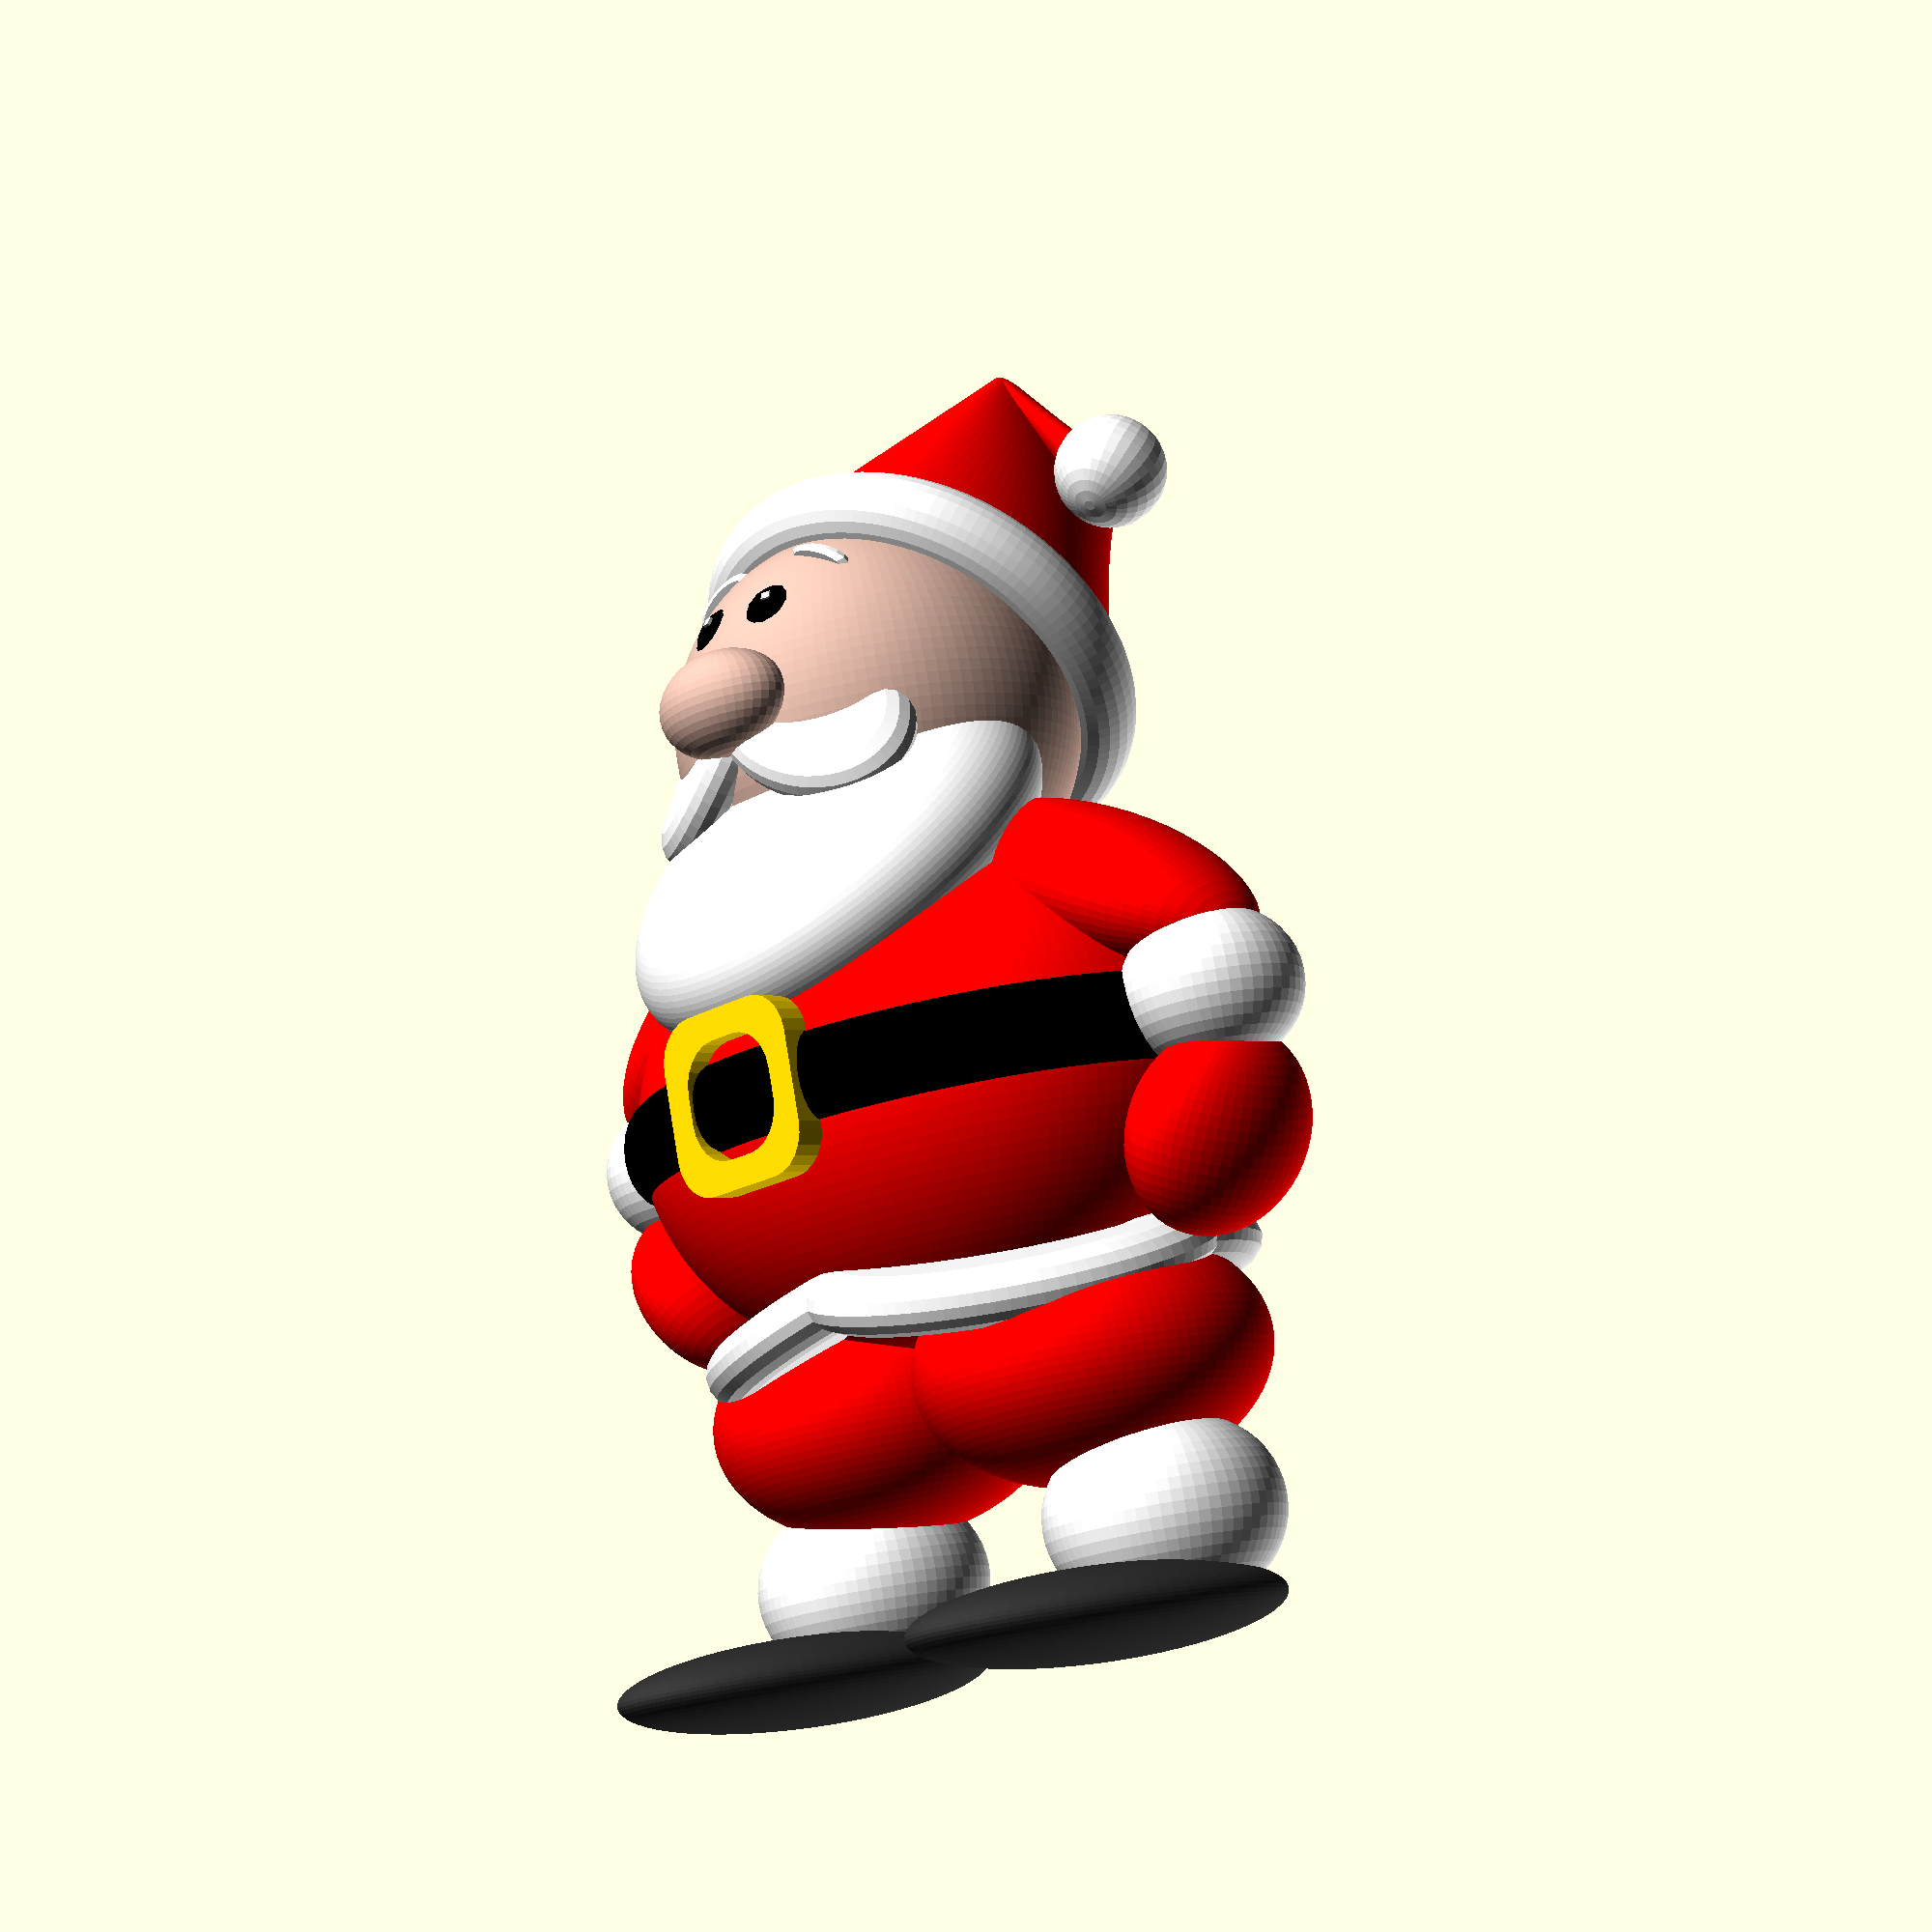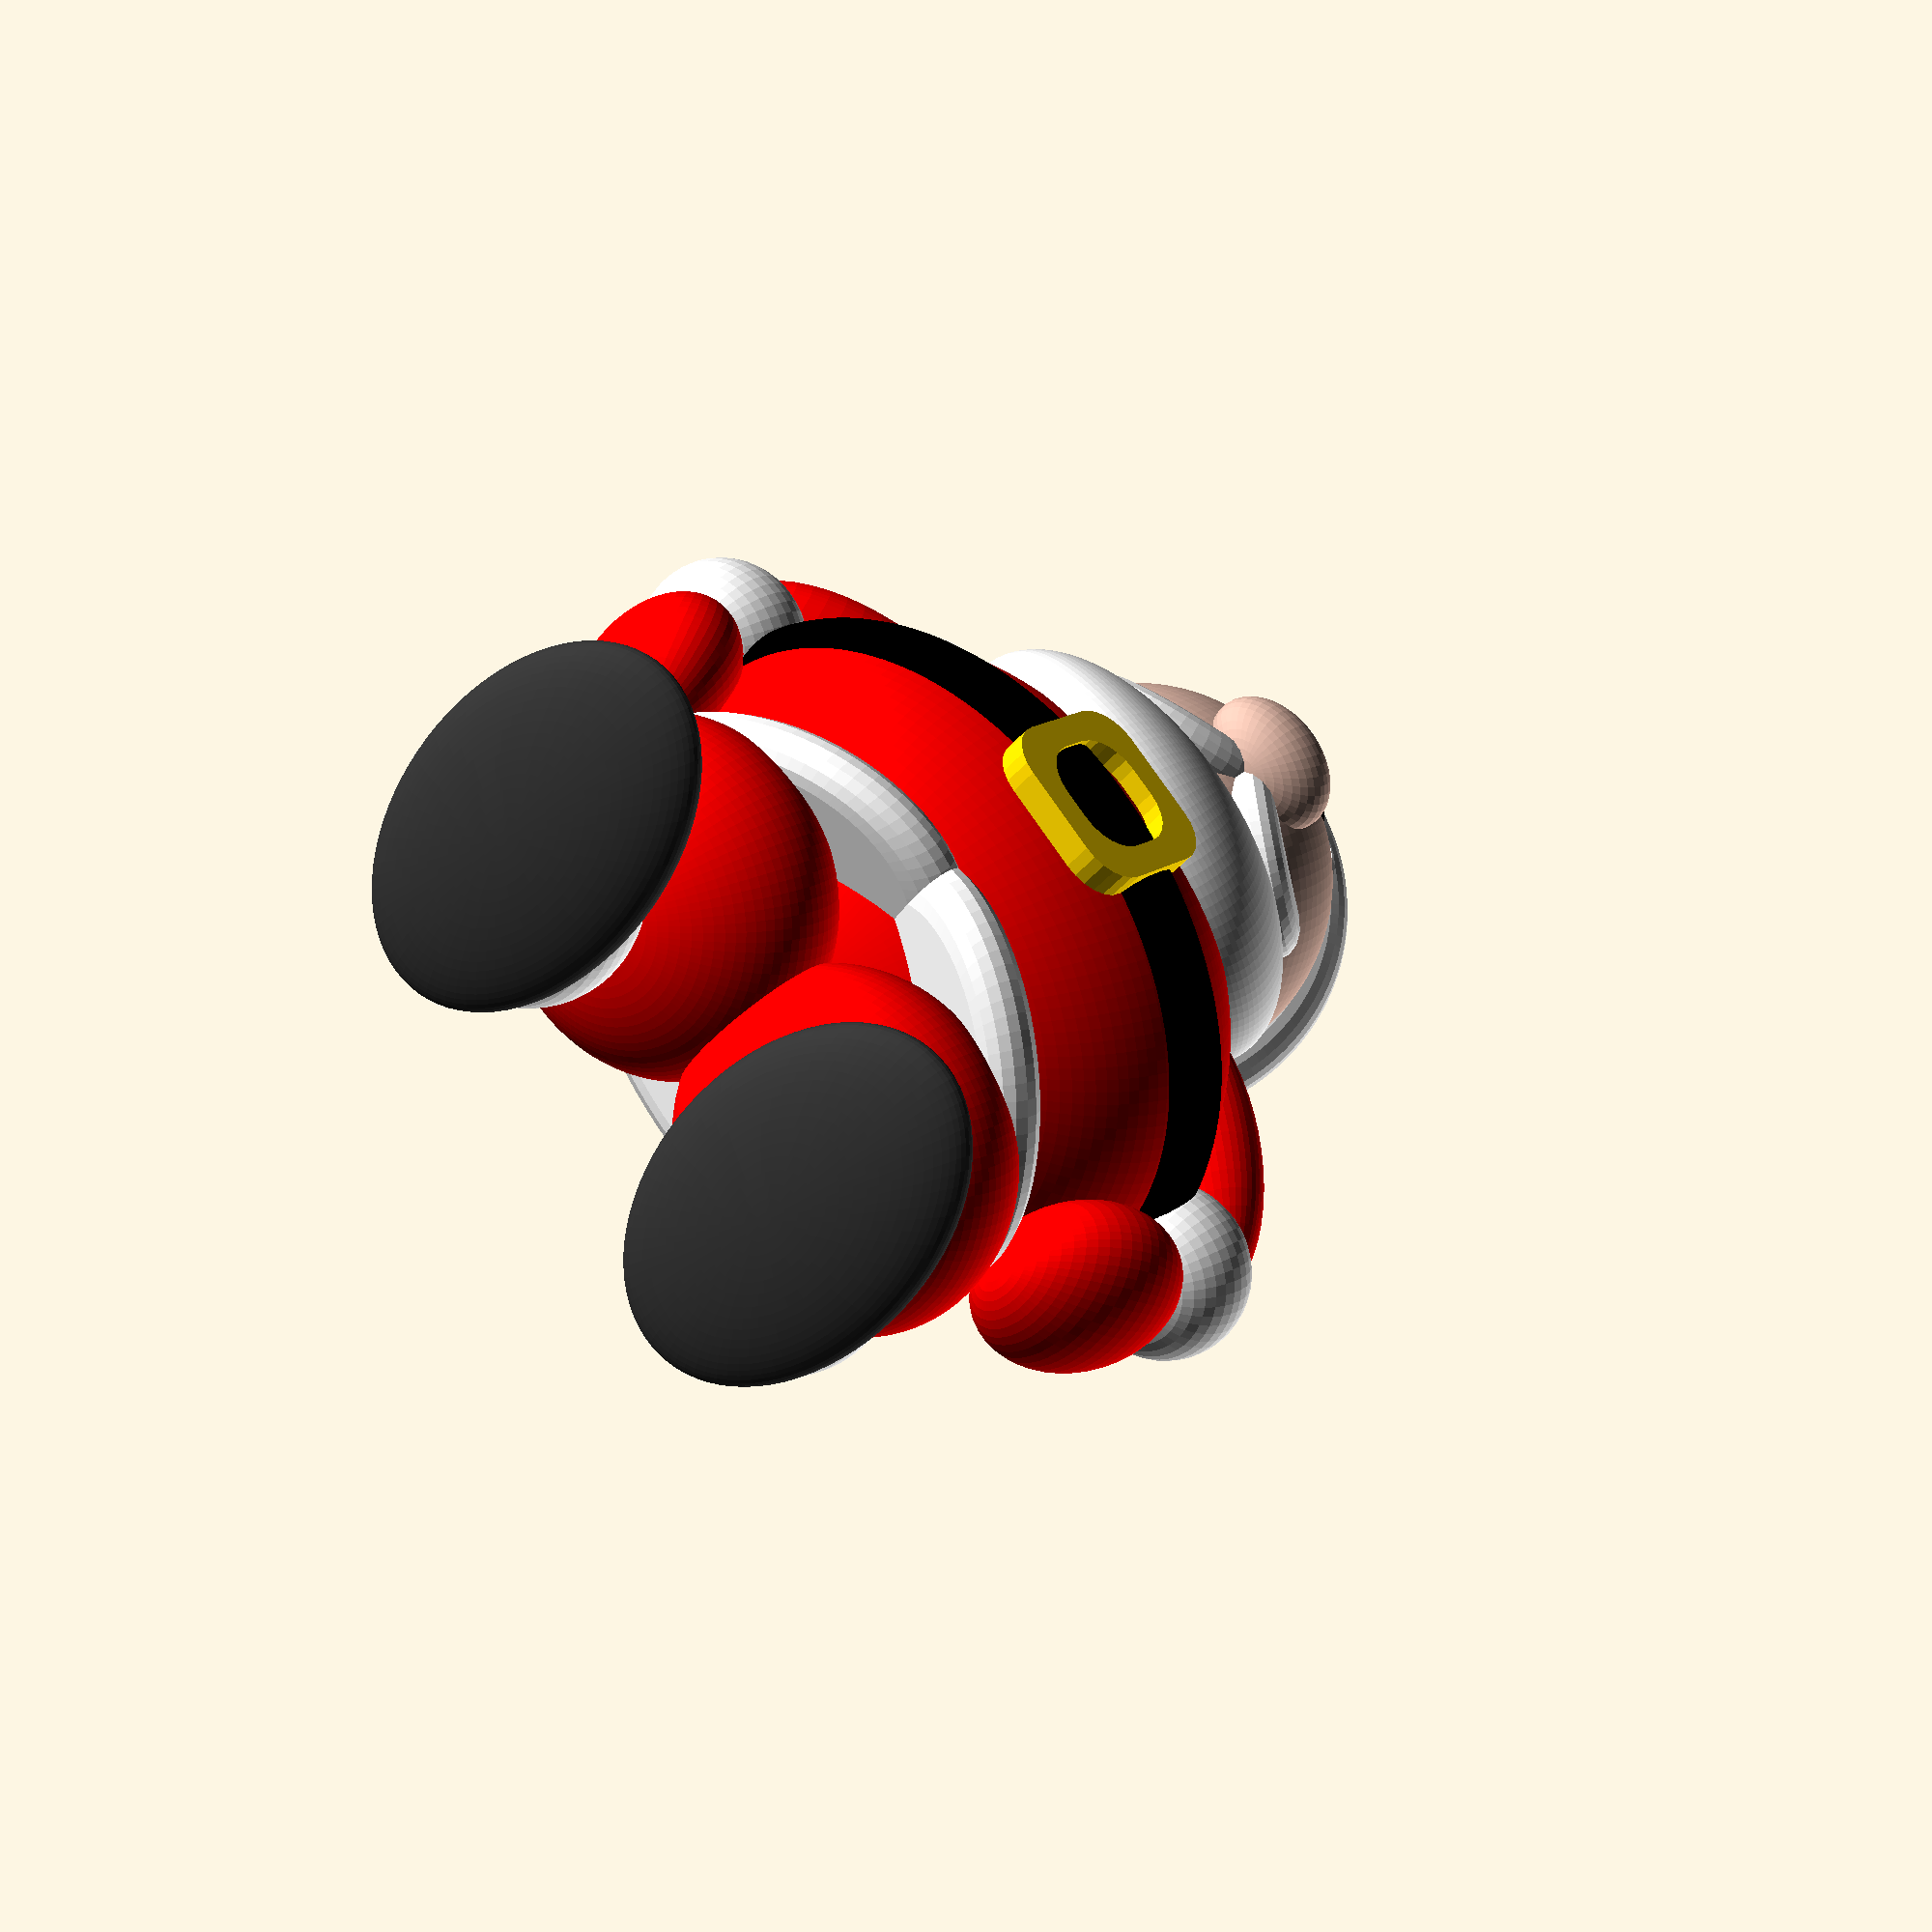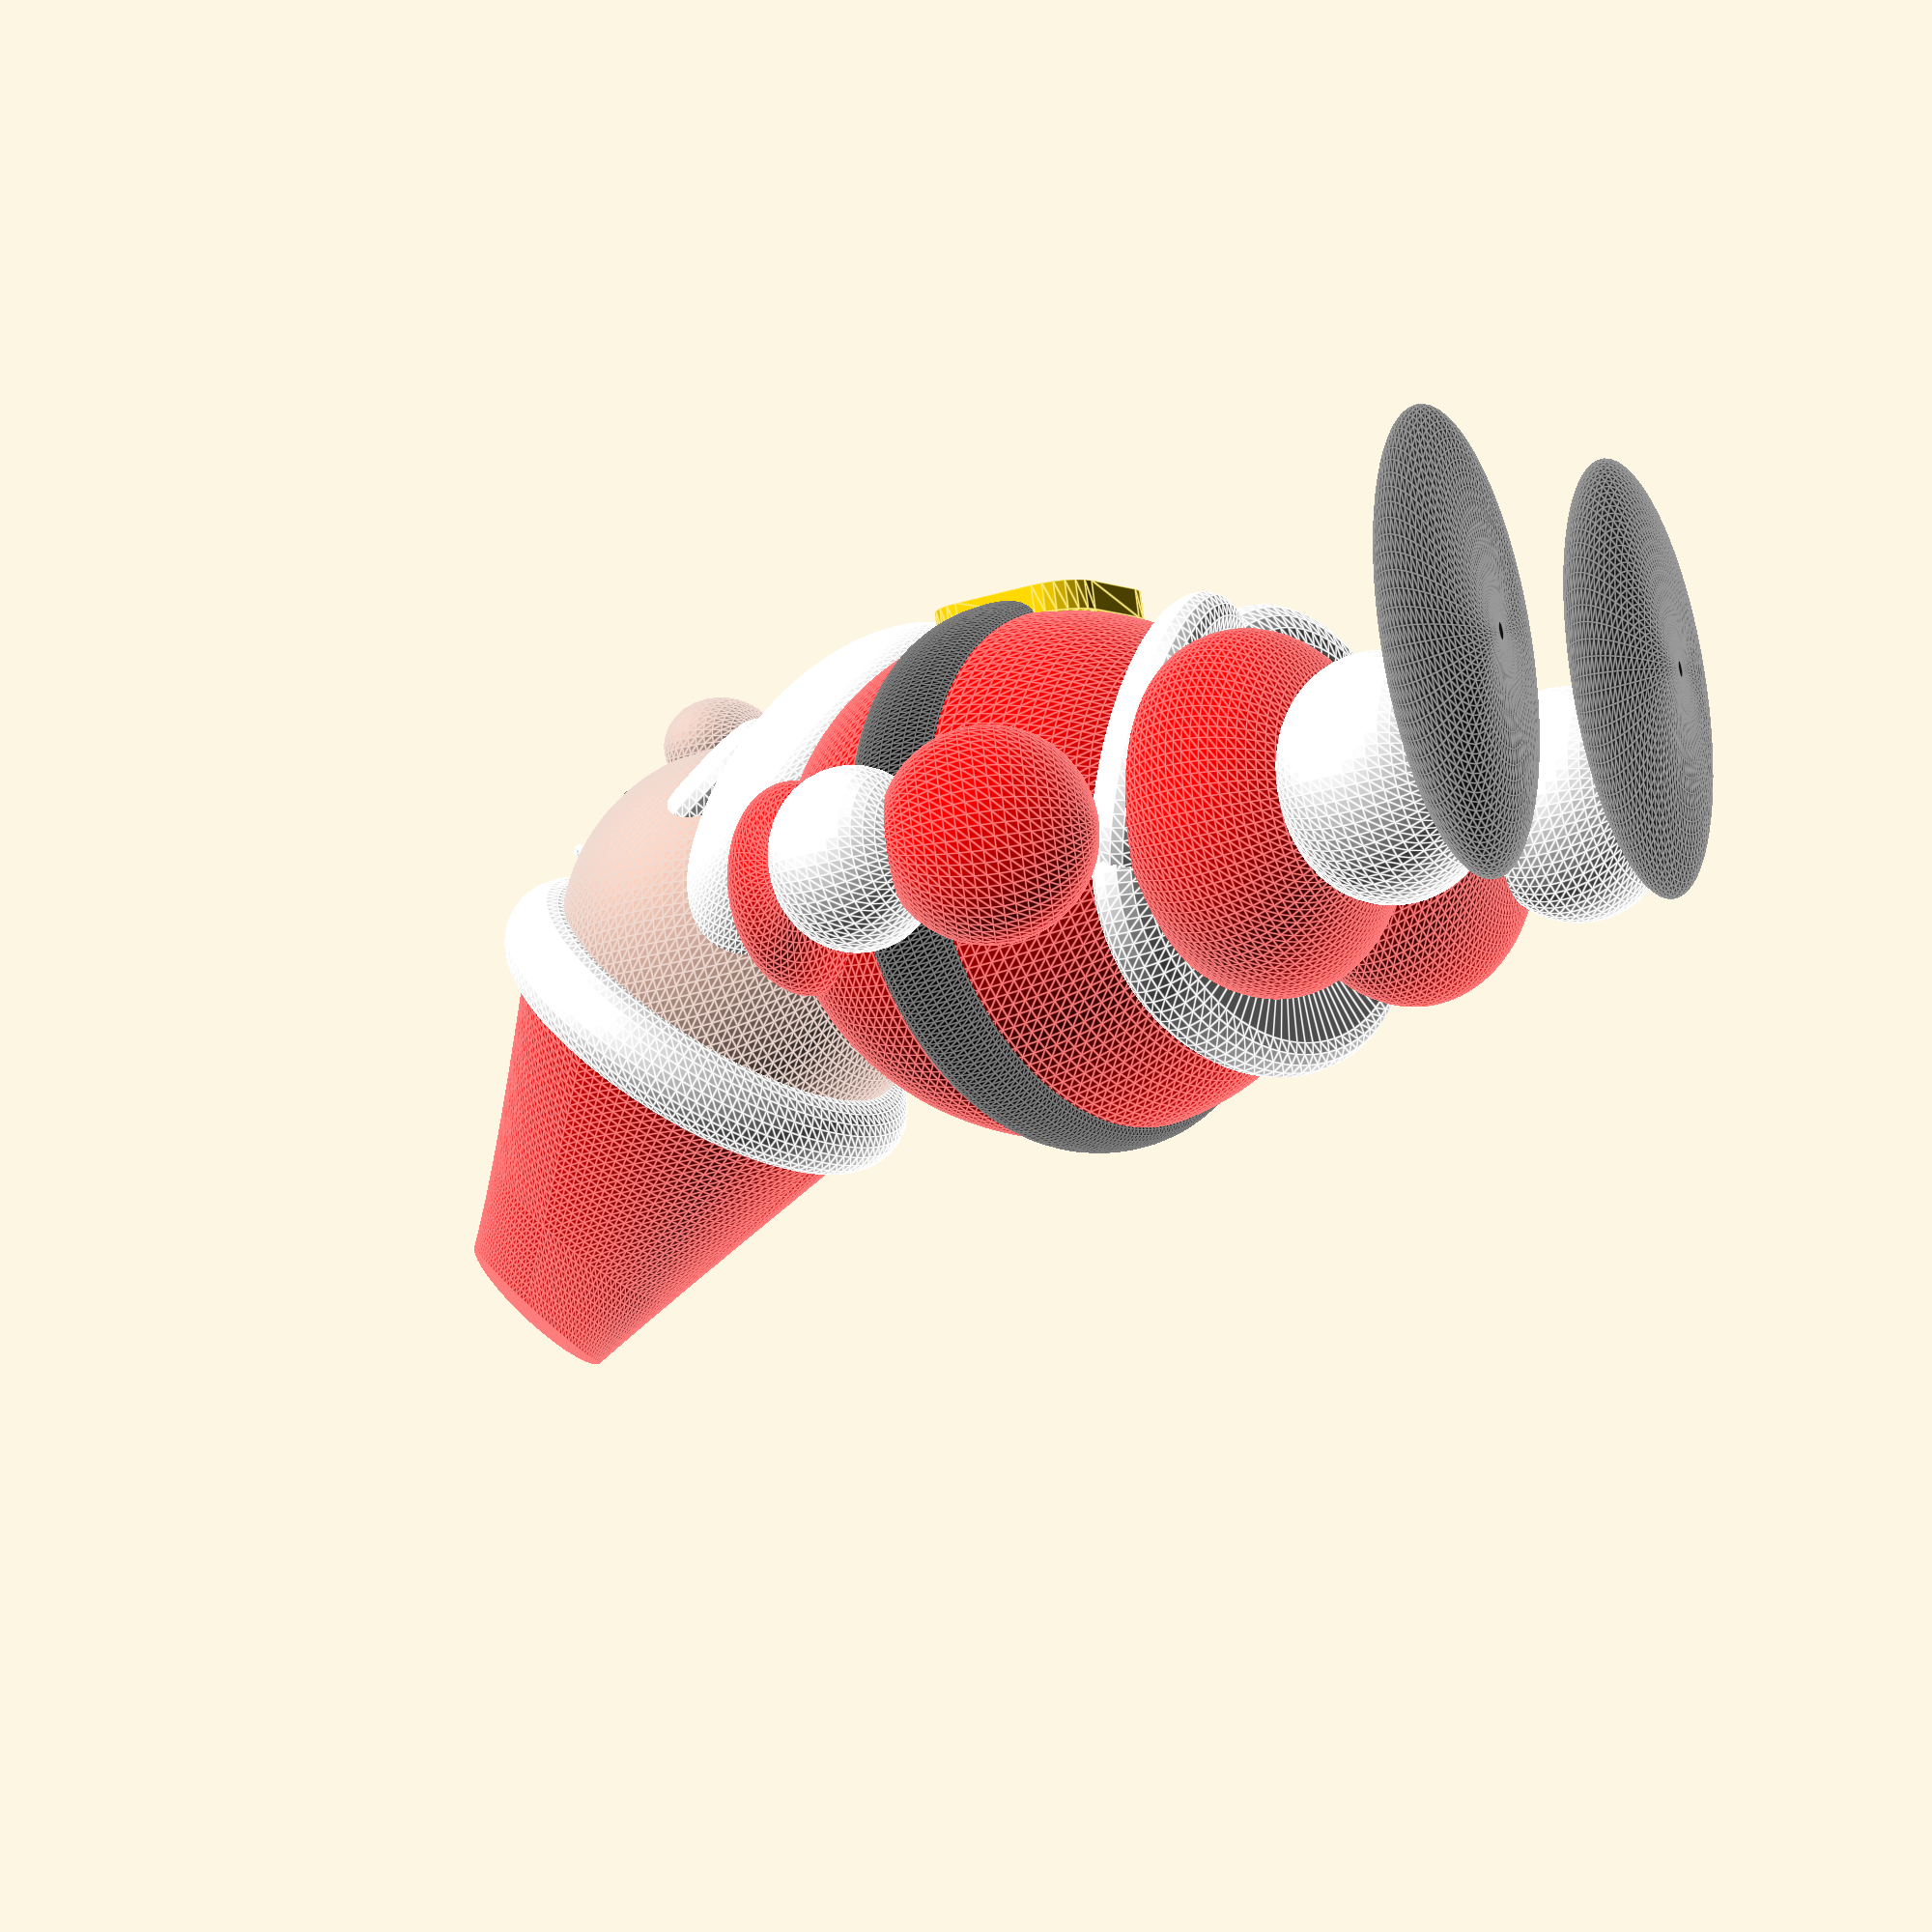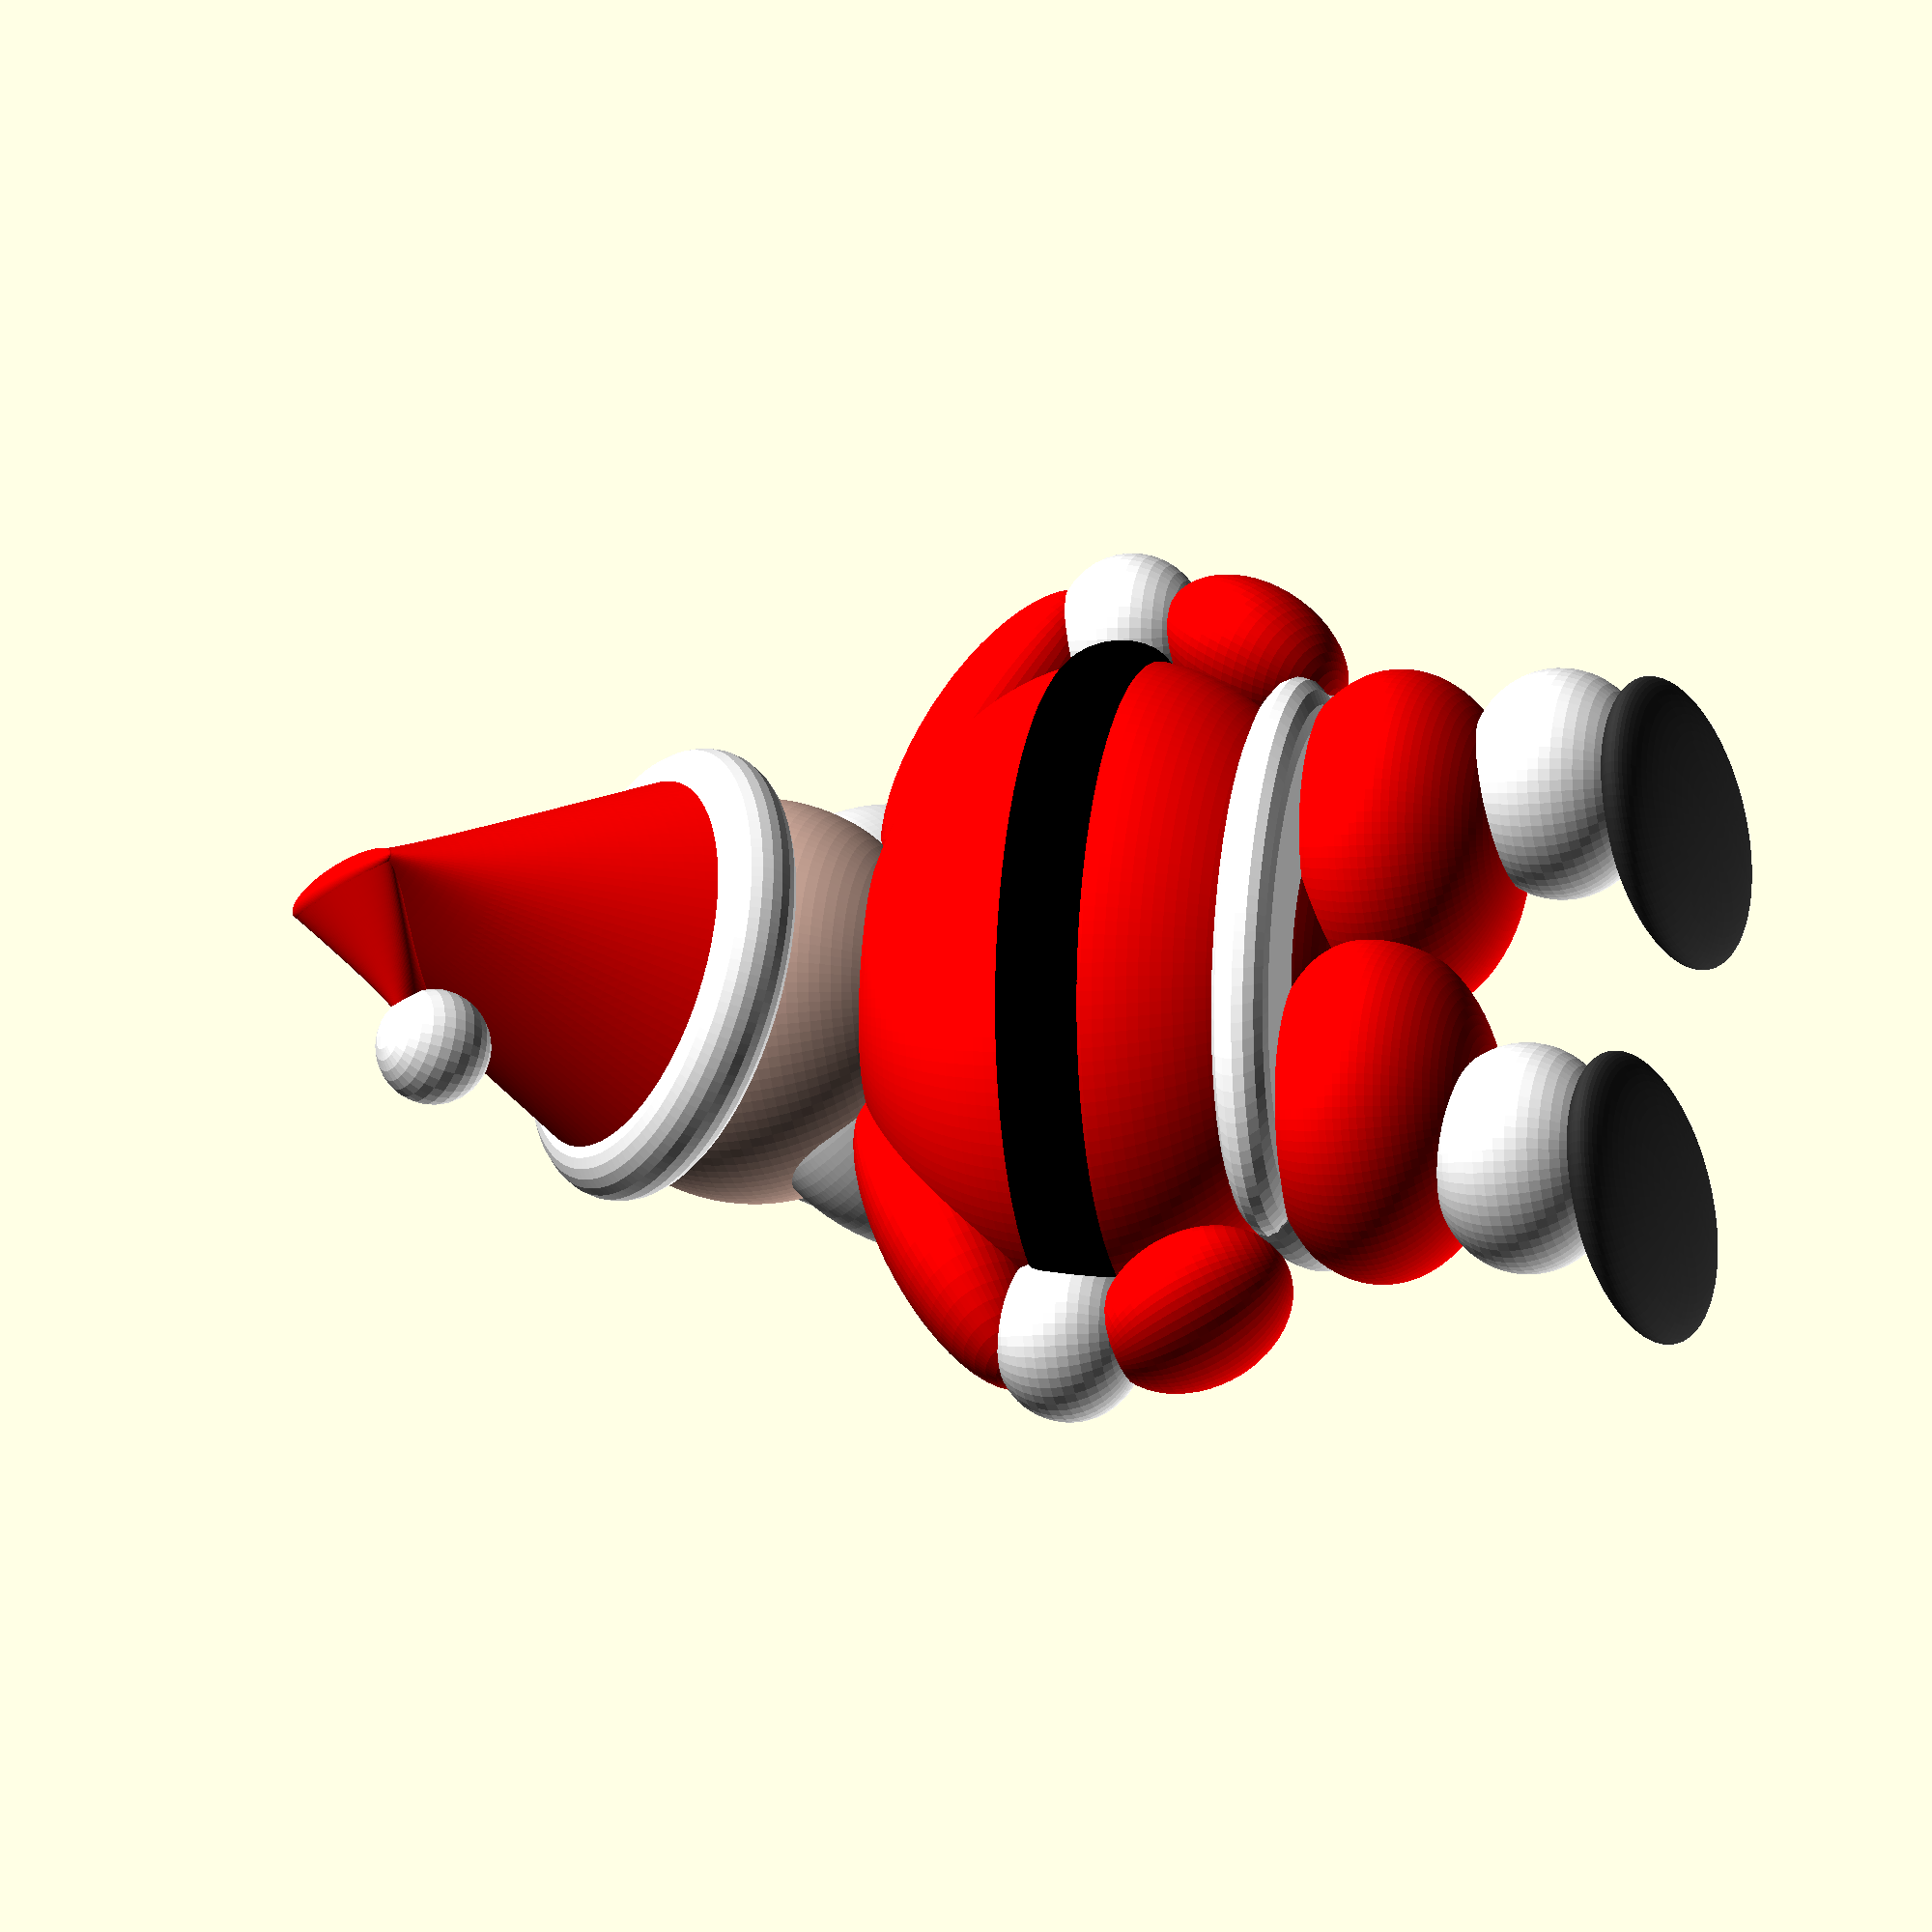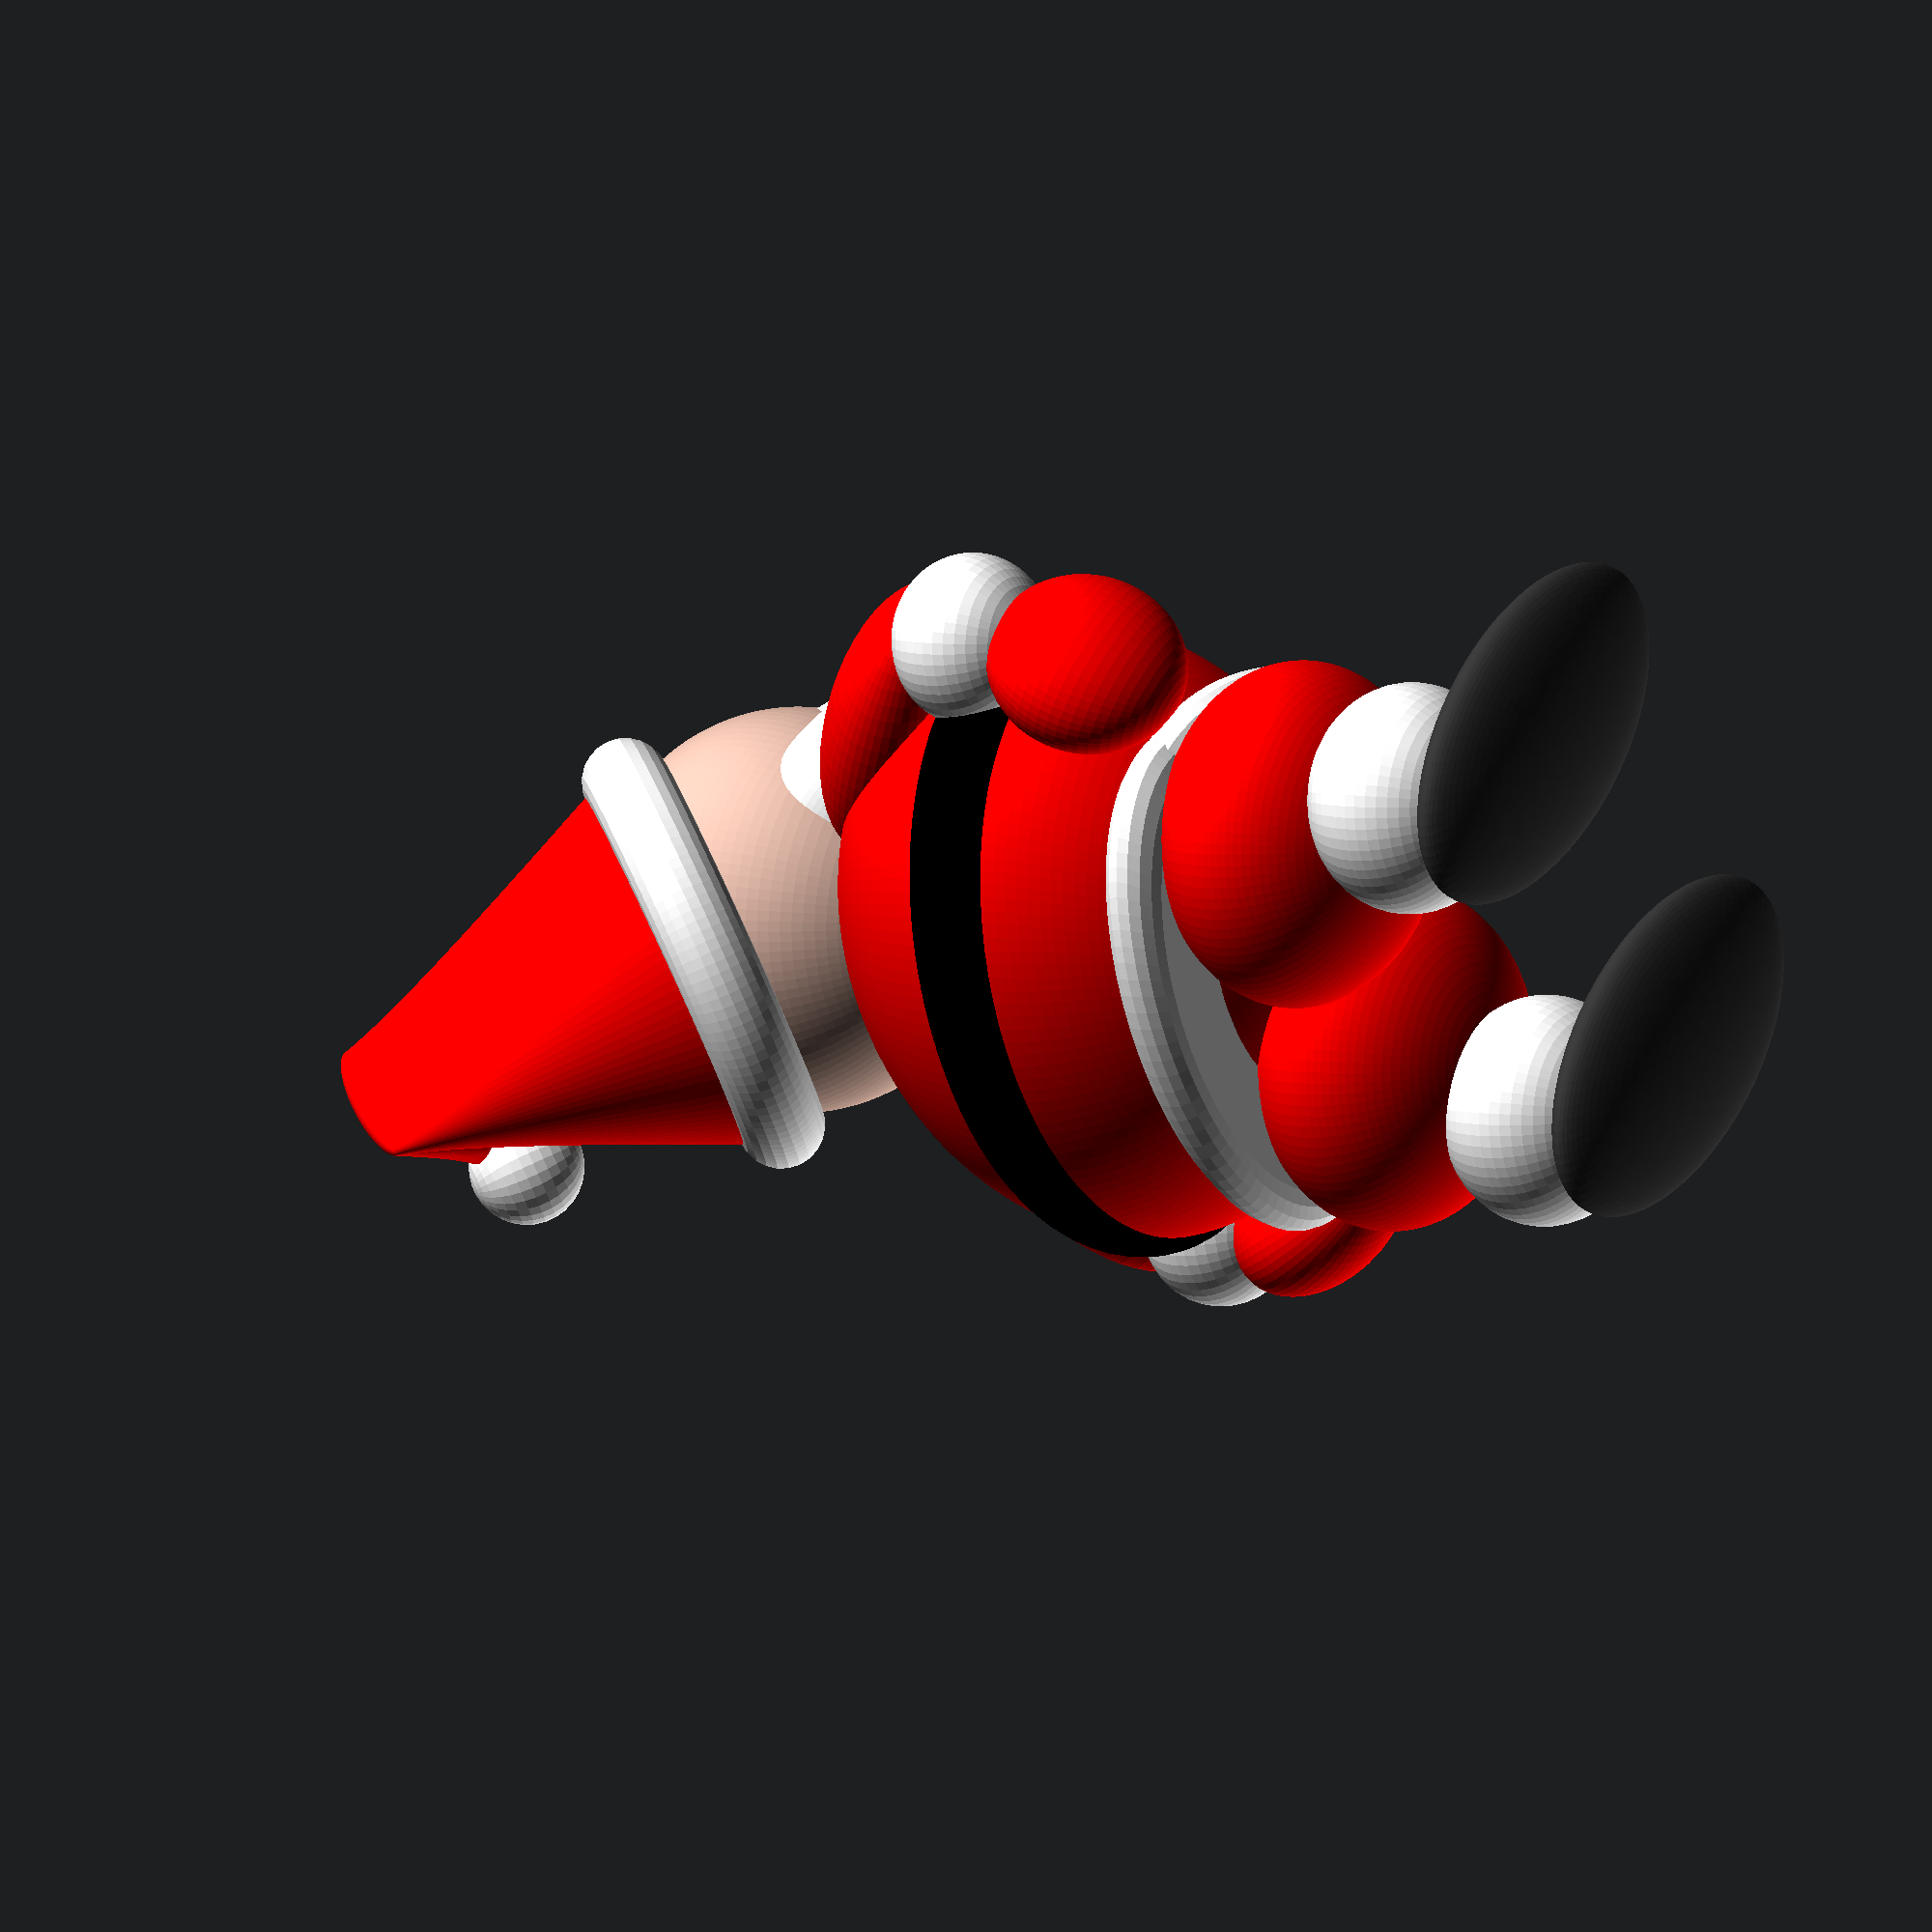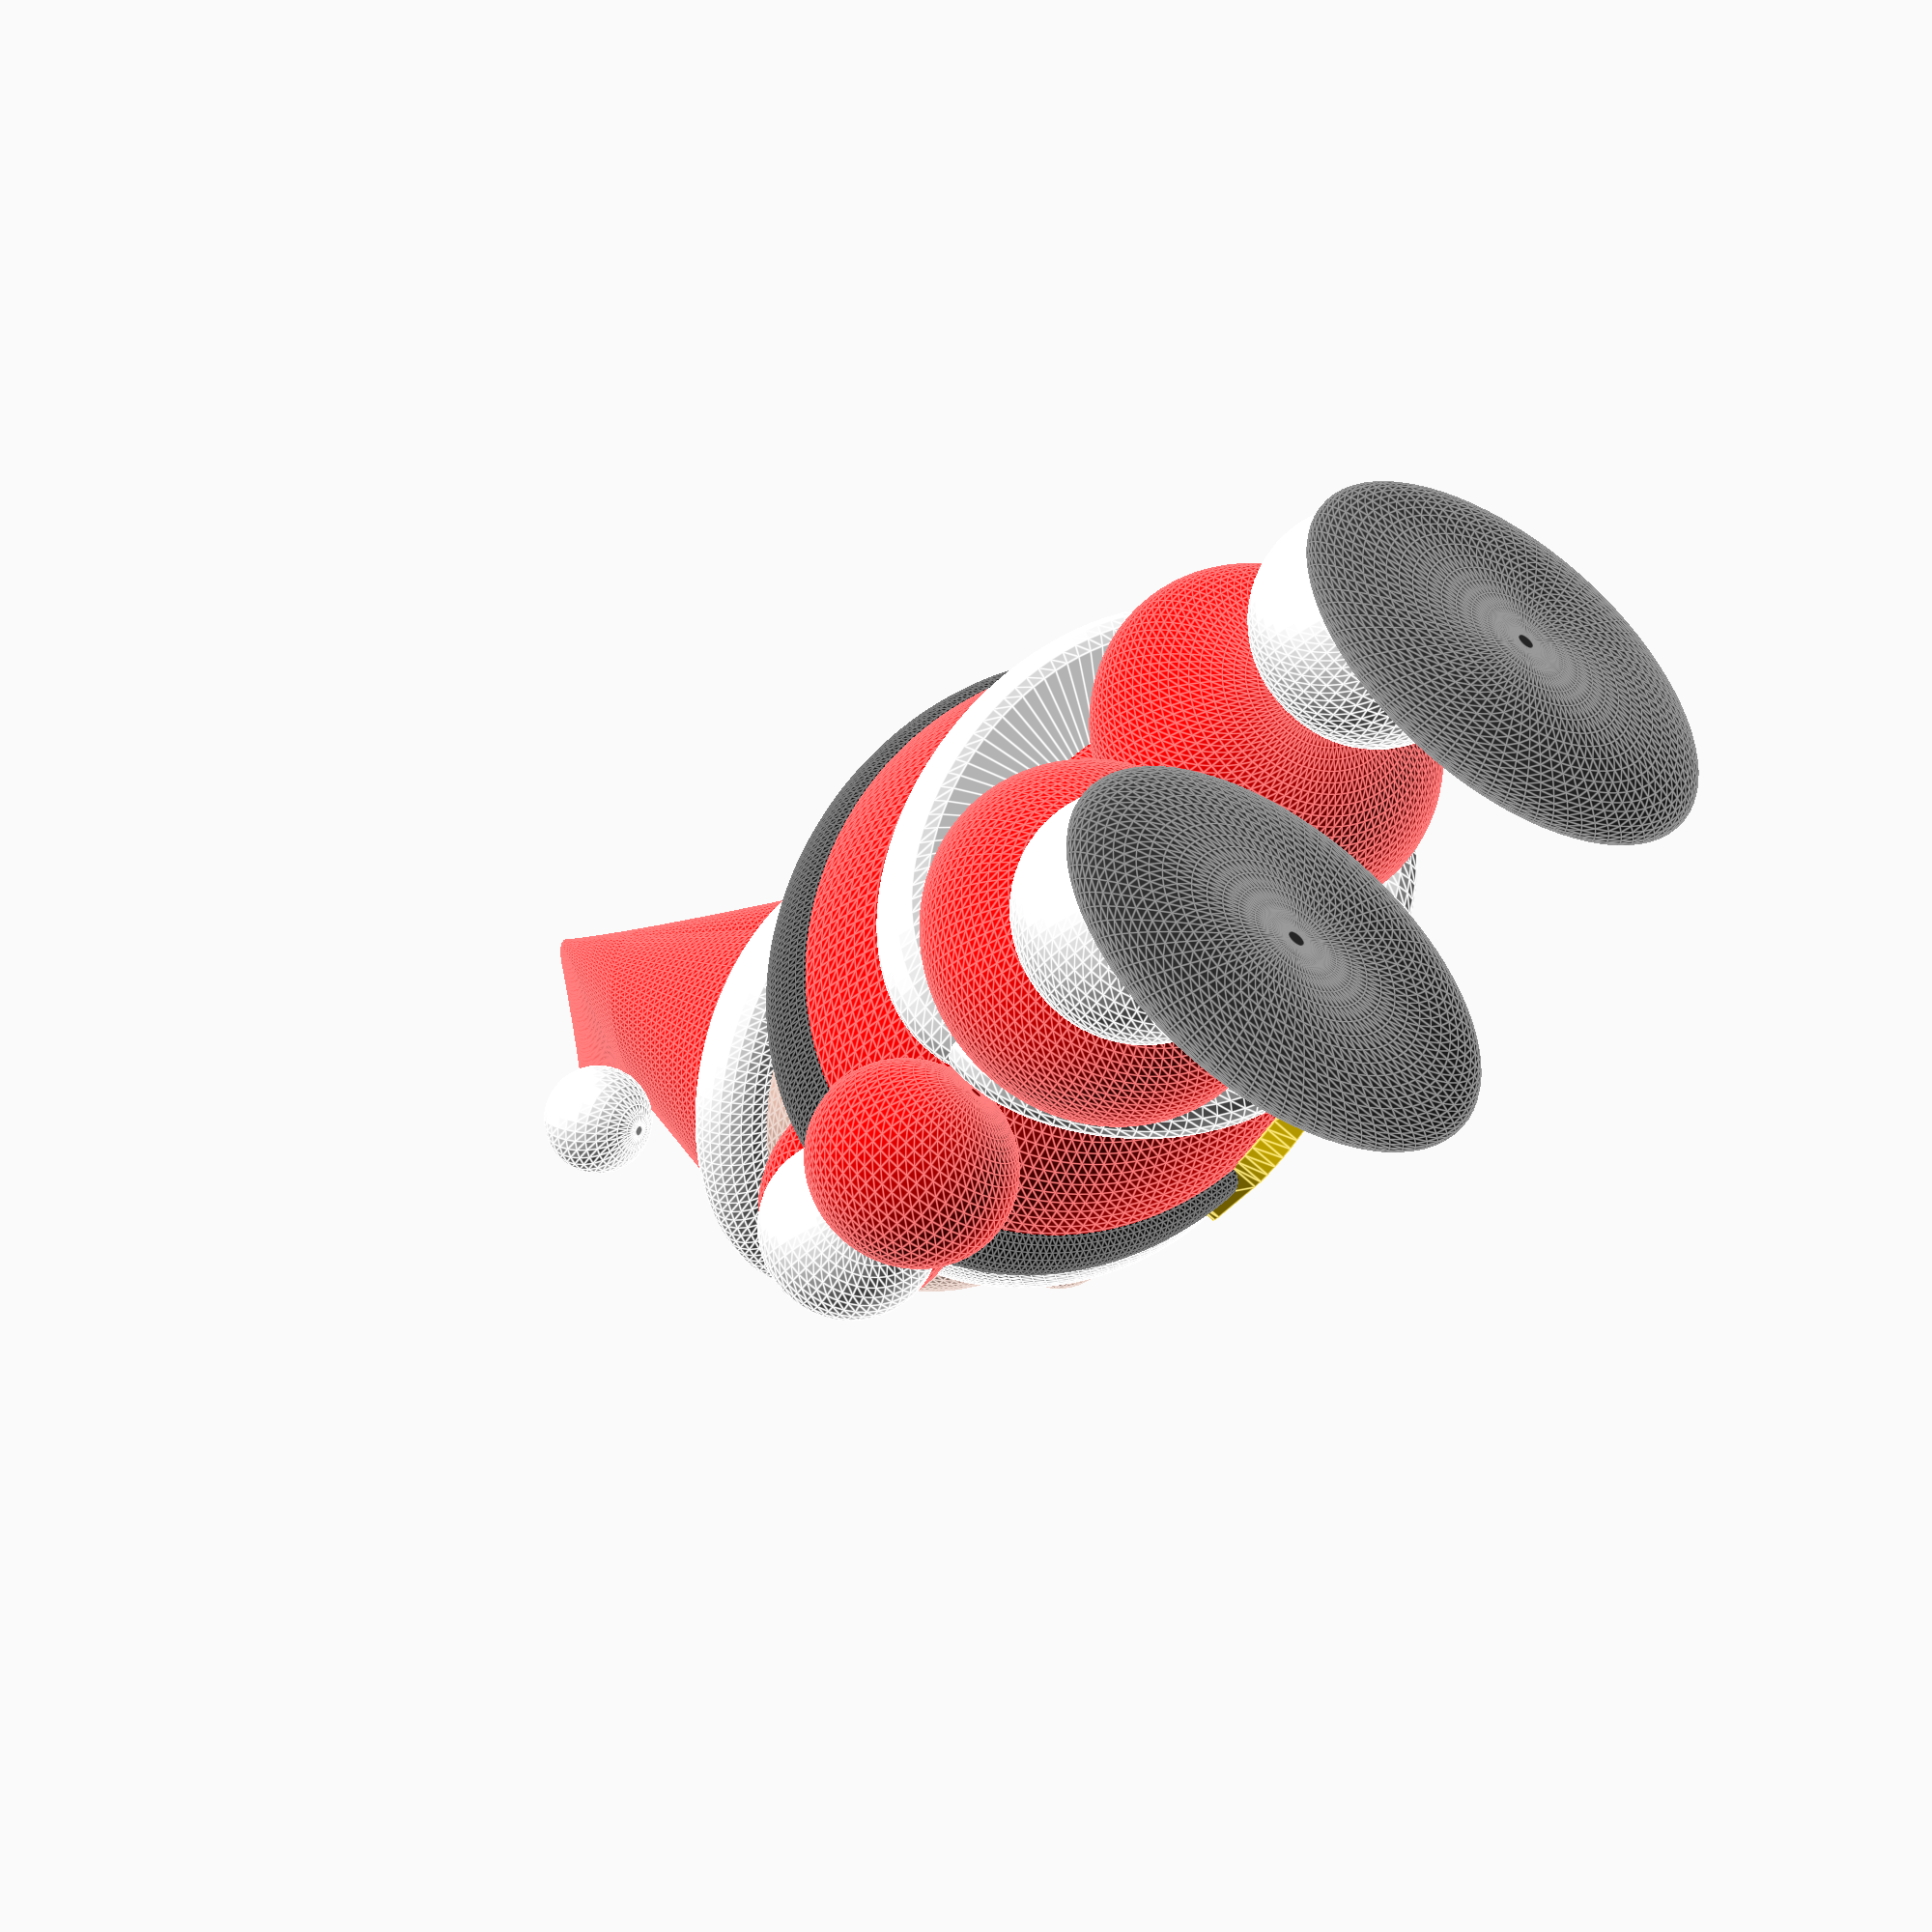
<openscad>
$fa=1;
$fs=0.4;

module CurveCyl(r, h) {
  rotate_extrude() hull() {
    square([0.001, h]);
    intersection() {
      square([r, h]);
      translate([r-h/2, h/2]) circle(d=h);
    }
  }
}


module LeftLeg() {
  translate([7, 0, 0]) {
    color("#353535")
      scale([0.9,1.5,0.3])
      translate([0, -2.5, 5])
      sphere(5);
    color("white")
      translate([0, 0, 5*0.3])
      CurveCyl(4, 6);
    color("red")
      translate([-2, 0, 10])
      scale([1, 1, 0.7])
      sphere(6);
    color("white")
      translate([-3, -2, 12.4])
      rotate([20, 0, 40])
      scale([1.4, 1, 1])
      CurveCyl(5, 2);
  }
}


module LeftArm() {
  translate([13, 0, 18]) {
    color("white")
      CurveCyl(3, 5);
    color("red")
      translate([-0.8, 0, -2])
      rotate([0, 30, 0])
      scale([0.7, 1, 1])
      sphere(3.5);
    color("red")
      translate([-3.8, 0, 7])
      rotate([0, -60, 0])
      scale([0.7, 1, 1.8])
      sphere(3.5);
  }
}


module CurveSquare(size, curve) {
  hull()
    for (i=[0:3])
      rotate(i*90)
      translate([size/2-curve, size/2-curve])
      circle(curve);
}

module Buckle() {
  rotate([90, 0, 0])
    linear_extrude(1)
      difference() {
        CurveSquare(6, 1.5);
        CurveSquare(4, 1.5);
      }
}


module LeftFace() {
  color("white")
    translate([2, -4.5, 32])
    rotate([50, 40, 0])
    scale([1.4, 1, 0.9])
    CurveCyl(3, 2);
  color("white")
    translate([2.4, -4.0, 38])
    rotate([-50, 25, 0])
    scale([1.4, 0.5, 0.9])
    CurveCyl(1, 0.5);
  color("black")
    translate([1.2, -4.7, 36])
    sphere(1.5);
}  

module Hat() {
  color("white")
    CurveCyl(8, 3);
  color("red") {
    translate([0, 0, 2])
      linear_extrude(12, scale=[0.1, 0.5])
      circle(7);
    translate([0, 0, 14]) {
      rotate([0, 130, 0])
        linear_extrude(5, scale=[1, 0.1])
          scale([0.1, 0.5])
          circle(7);
      scale([0.1, 0.5, 0.1])
        sphere(7);
    }
  }
  color("white")
    translate([5, 0, 10])
    sphere(2);
}


module Santa() {
  LeftLeg();
  mirror([1,0,0])
    LeftLeg();

  color("red")
    translate([0, 0, 20])
    scale([1.3, 1, 1])
    sphere(9);

  color("white")
    translate([0, 2, 12.2])
    scale([1.7, 1, 1])
    CurveCyl(6, 2);

  color("black")
    translate([0, 0, 18.5])
    scale([1.3/2, 1/2, 1])
    CurveCyl(19, 3);

  color("gold")
    translate([0, -8.5, 20])
    Buckle();

  LeftArm();
  mirror([1, 0, 0])
    LeftArm();

  color("white")
    translate([0, -3, 28])
    rotate([40, 0, 0])
    scale([1, 1, 0.5])
    sphere(8);

  color("#E0B8A8")
    translate([0, 0, 33]) {
      sphere(7);
      translate([0, -7, 0.5])
        scale([1, 0.7, 0.7])
        sphere(2.6);
    }

  LeftFace();
  mirror([1, 0, 0])
    LeftFace();

  color("white") {
    translate([1.5, -6.0, 36.8])
      rotate([-35, 0, 20])
      cube(0.3);
    translate([-1.4, -5.8, 36.6])
      rotate([55, 0, -10])
      cube(0.3);
  }

  translate([0, 1.5, 34.5])
    rotate([-45, 0, 0])
    Hat();
}

Santa();


// Written in 2019 by Ryan A. Colyer
//
// To the extent possible under law, the author(s) have dedicated all
// copyright and related and neighboring rights to this software to the
// public domain worldwide. This software is distributed without any
// warranty.
//
// You should have received a copy of the CC0 Public Domain
// Dedication along with this software.
// If not, see <http://creativecommons.org/publicdomain/zero/1.0/>.


</openscad>
<views>
elev=101.5 azim=46.2 roll=9.4 proj=p view=wireframe
elev=165.3 azim=312.9 roll=326.5 proj=p view=wireframe
elev=18.1 azim=193.6 roll=122.3 proj=p view=edges
elev=6.9 azim=73.7 roll=107.4 proj=o view=solid
elev=174.6 azim=305.3 roll=55.1 proj=o view=wireframe
elev=24.0 azim=54.5 roll=158.9 proj=p view=edges
</views>
